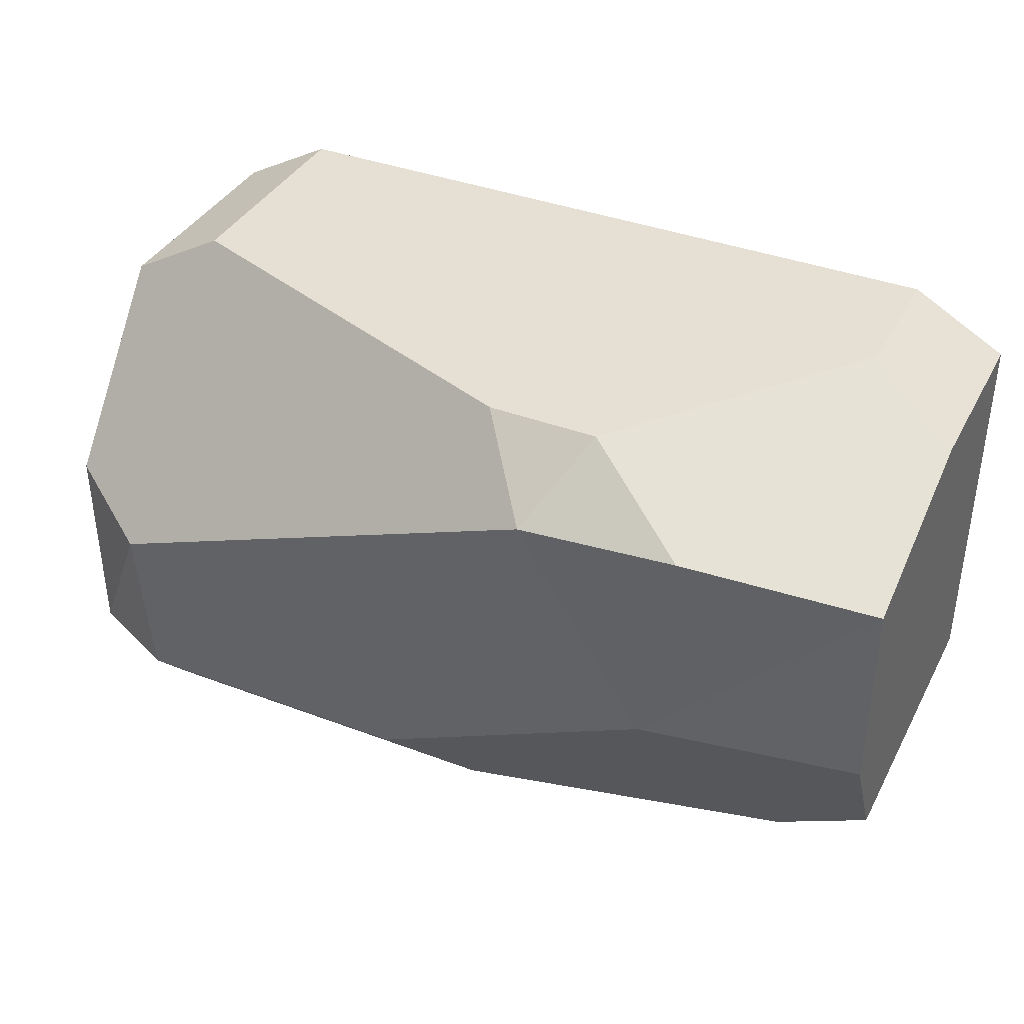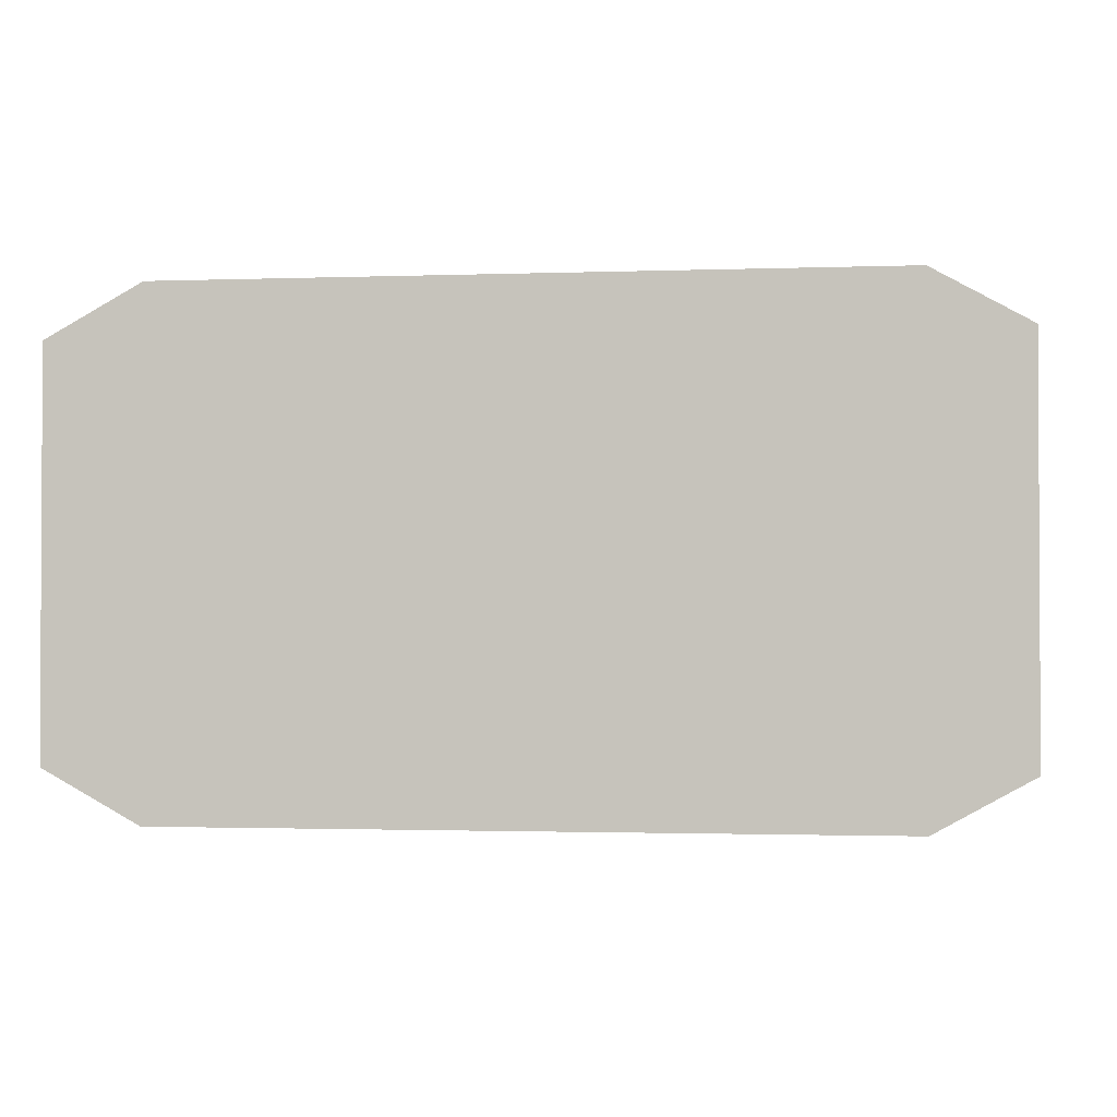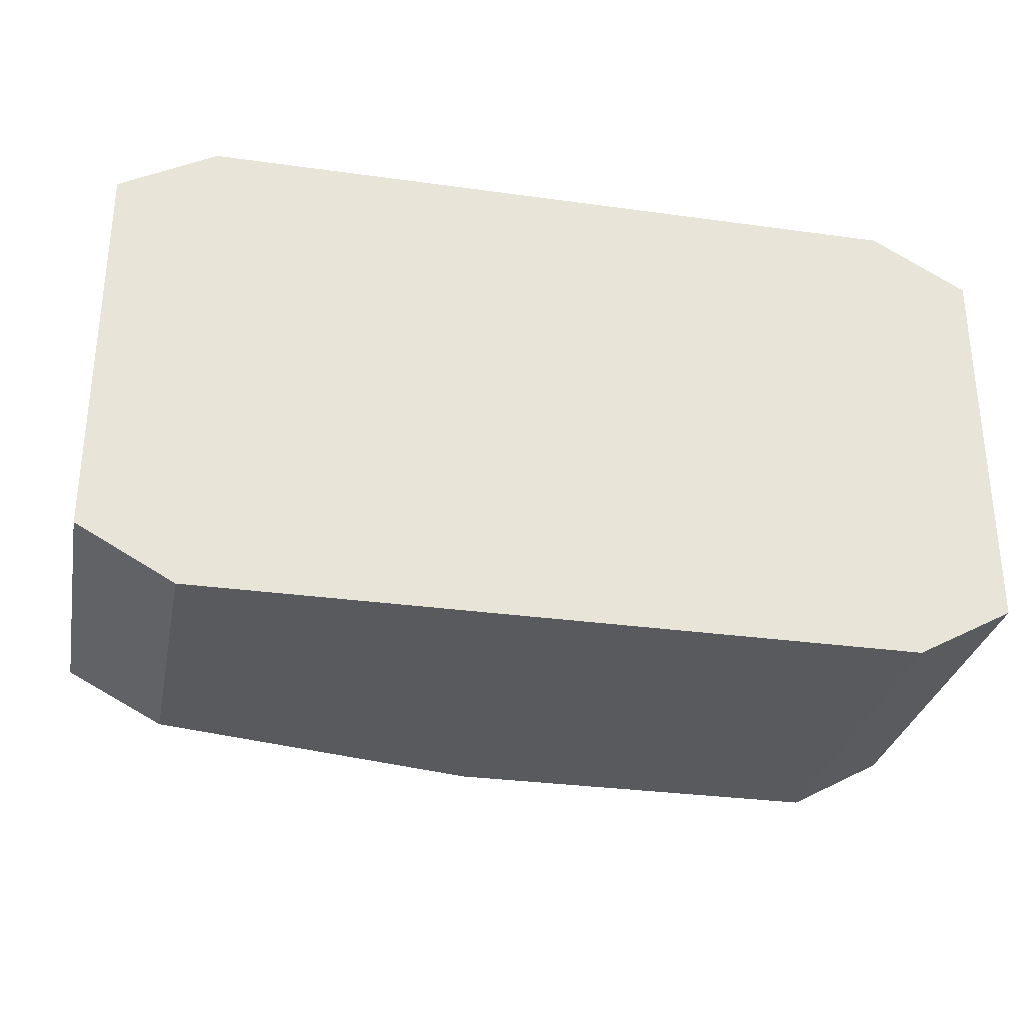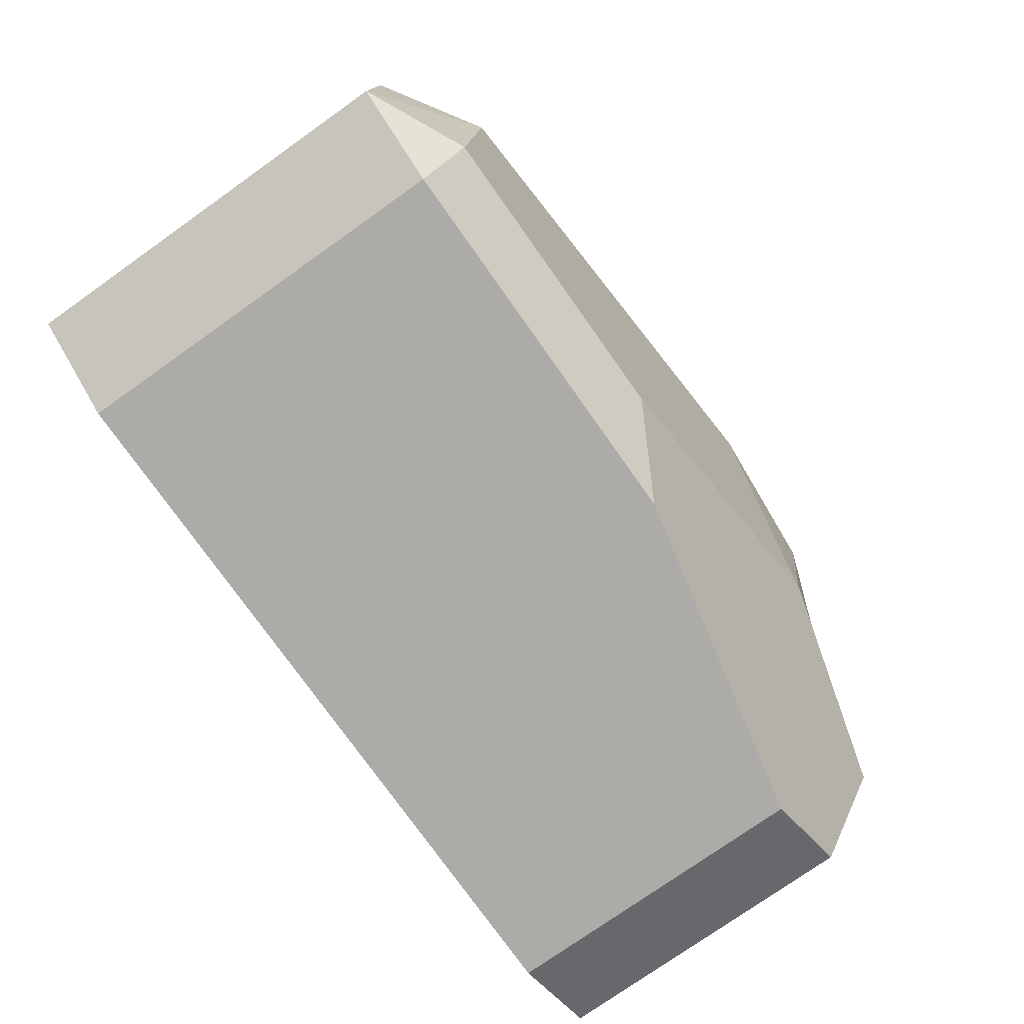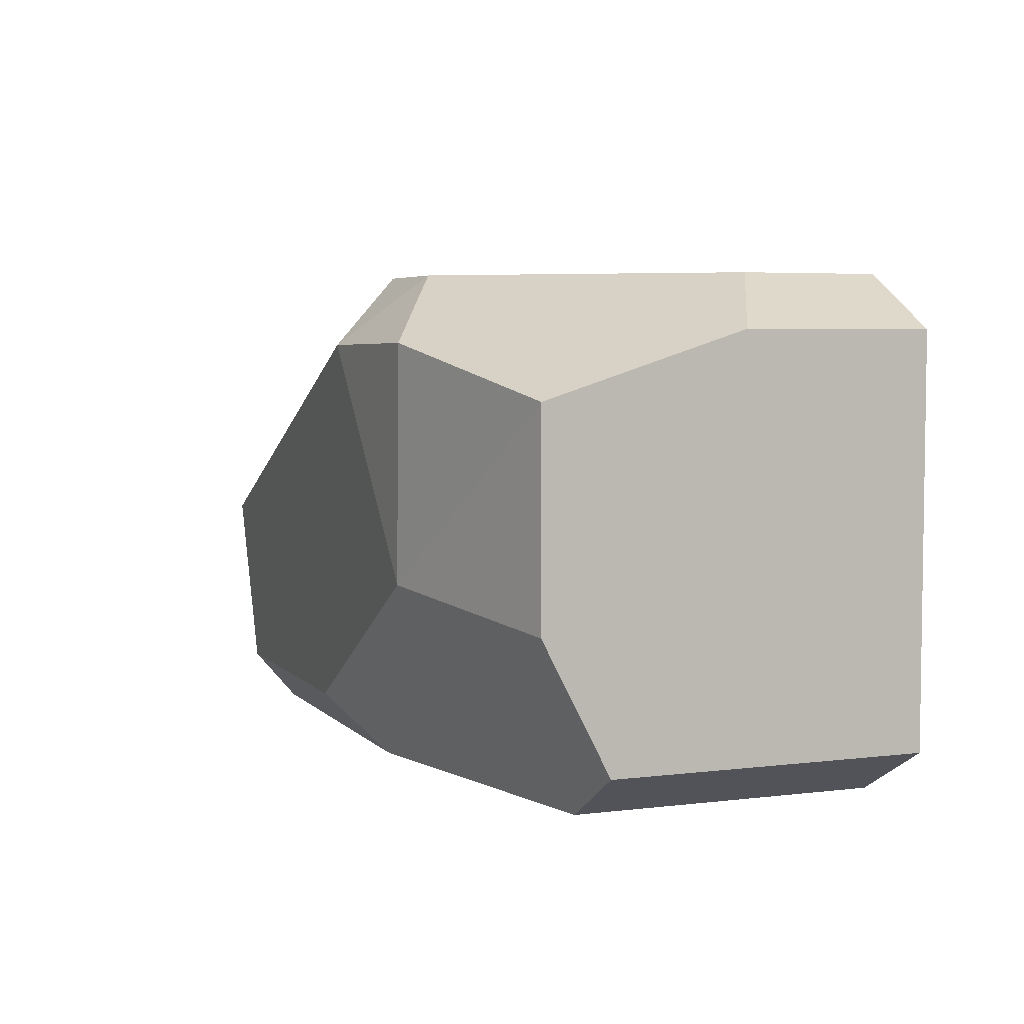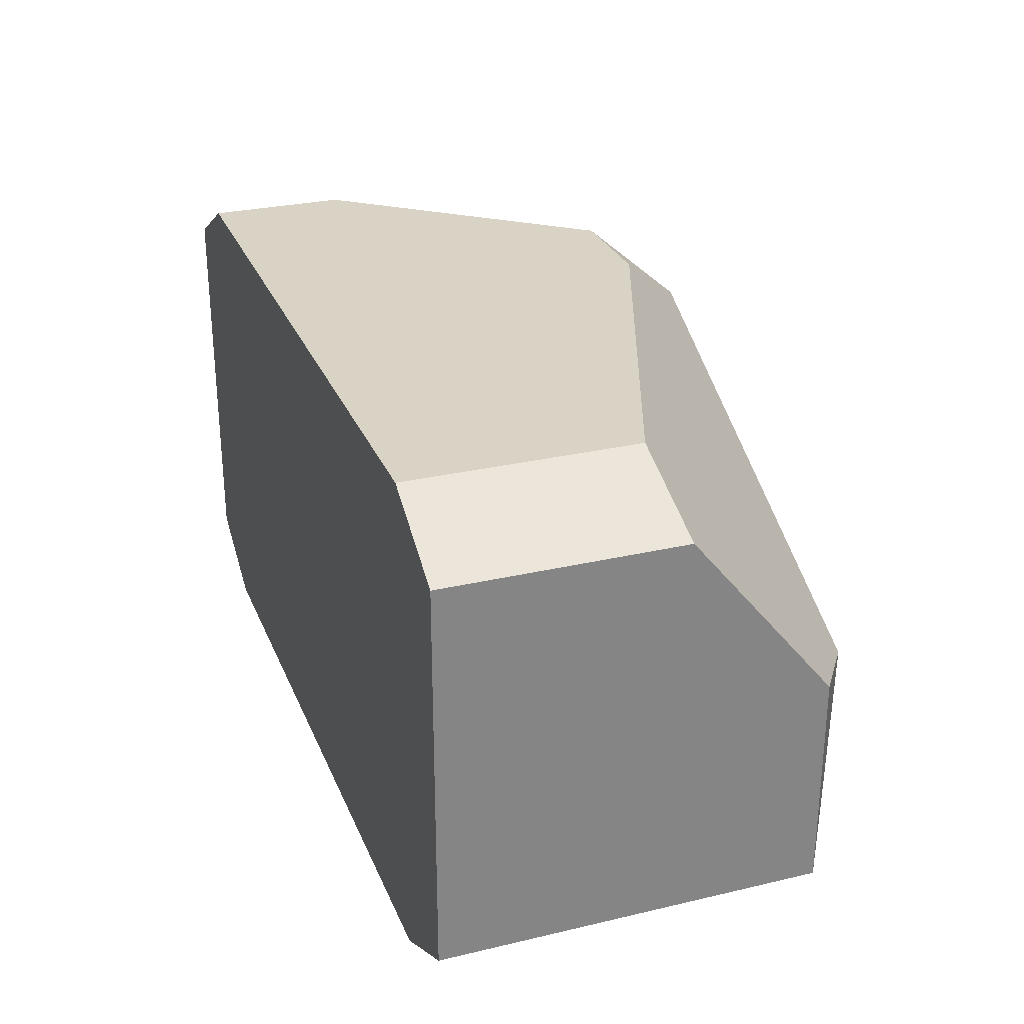
<metadata>
{"format":"obj","ext":"obj","renderer":"f3d","projection":"perspective","resolution":1024,"background":"white","views":[{"elev":38.1,"azim":-154.4,"up":"+Z"},{"elev":-1.6,"azim":7.3,"up":"+Z"},{"elev":-30.6,"azim":-11.3,"up":"+Z"},{"elev":-76.5,"azim":125.3,"up":"+Z"},{"elev":4.9,"azim":-111.5,"up":"+Z"},{"elev":28.3,"azim":70.5,"up":"+Z"}]}
</metadata>
<code>
g Rock_Block_m_05
v 0.6156 0 0.2686
v 0.4847 0 0.3412
v -0.4847 0 0.3412
v -0.6156 0 0.2686
v 0.4847 0 -0.3412
v 0.6156 0 -0.2686
v 0.4847 0.5832 -0.2686
v 0.6156 0.5212 -0.2686
v 0.4847 0.5212 -0.3412
v -0.6156 0 -0.2686
v -0.4847 0 -0.3412
v 0.6156 0.324 0.2686
v 0.4847 0.3143 0.3412
v -0.1581 0.6307 0.2484
v -0.06654 0.5212 0.3412
v 0.4847 0.6062 -0.01877
v 0.6156 0.5212 0.02545
v -0.3249 0.6024 -0.05972
v -0.6156 0.5212 -0.09323
v -0.4847 0.4218 -0.3412
v -0.6156 0.4305 -0.2686
v 0.07903 0.5832 -0.2686
v -0.03247 0.5212 -0.3412
v -0.3694 0.614 0.2515
v -0.6156 0.2533 0.2686
v -0.4847 0.188 0.3412
v -0.6156 0.5212 0.1835
v -0.2173 0.5212 0.3412
f 7 8 9
f 12 1 6
f 24 27 28
f 6 1 2
f 2 3 4
f 4 10 11
f 11 5 6
f 10 20 11
f 20 23 11
f 14 22 18
f 21 19 18
f 18 22 23
f 17 13 12
f 27 18 19
f 13 1 12
f 28 14 24
f 11 2 4
f 9 22 7
f 10 25 21
f 26 28 25
f 6 8 17
f 17 12 6
f 2 26 3
f 25 27 19
f 19 21 25
f 5 23 9
f 27 25 28
f 16 7 22
f 8 16 17
f 24 14 18
f 13 15 26
f 15 16 14
f 20 18 23
f 26 4 3
f 8 5 9
f 10 21 20
f 14 16 22
f 17 15 13
f 27 24 18
f 13 2 1
f 28 15 14
f 11 6 2
f 9 23 22
f 10 4 25
f 26 15 28
f 2 13 26
f 5 11 23
f 8 7 16
f 15 17 16
f 20 21 18
f 26 25 4
f 8 6 5

</code>
